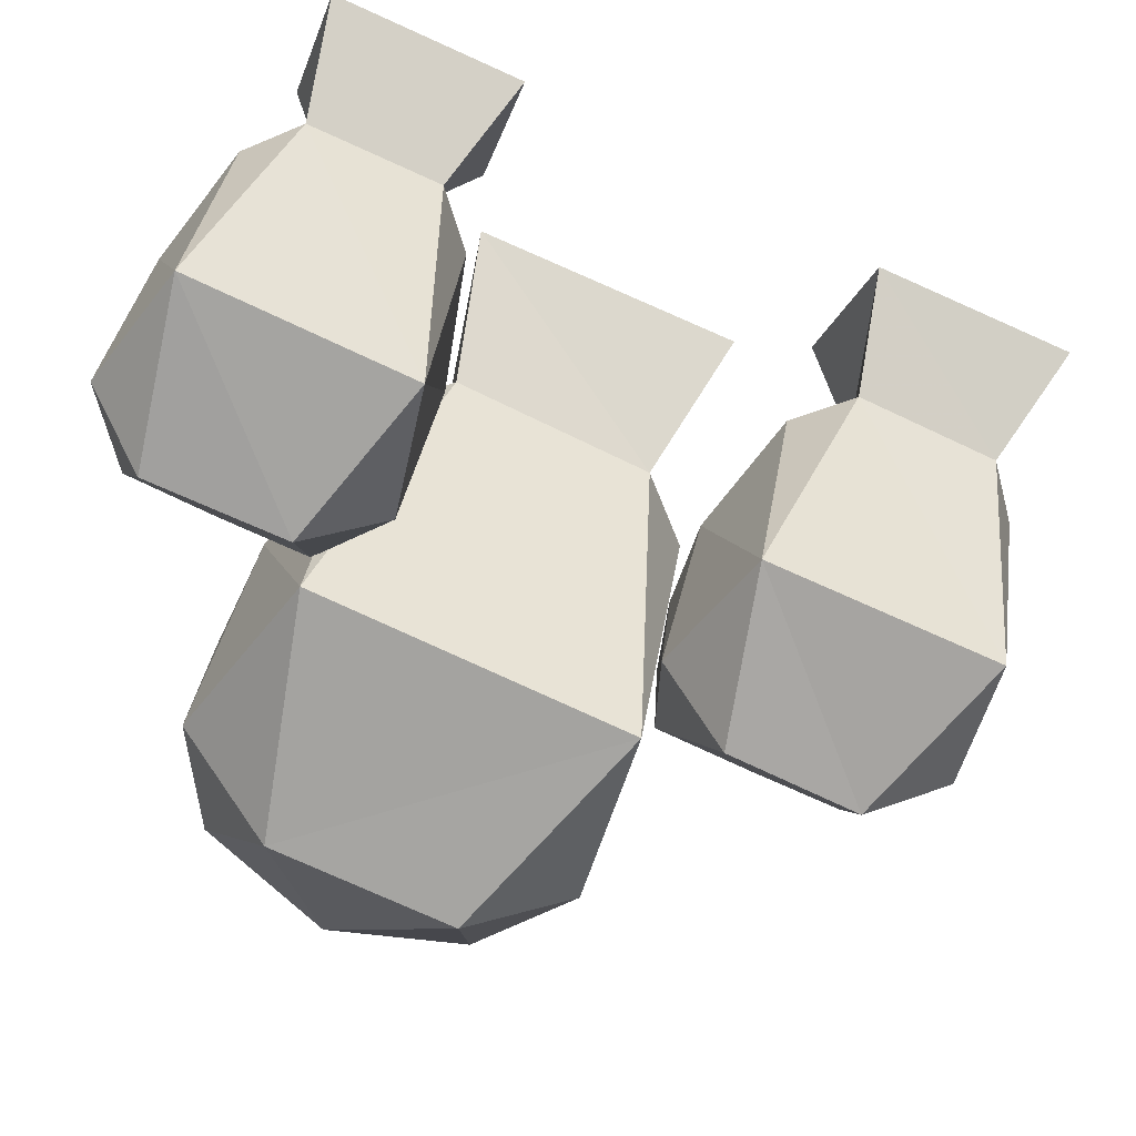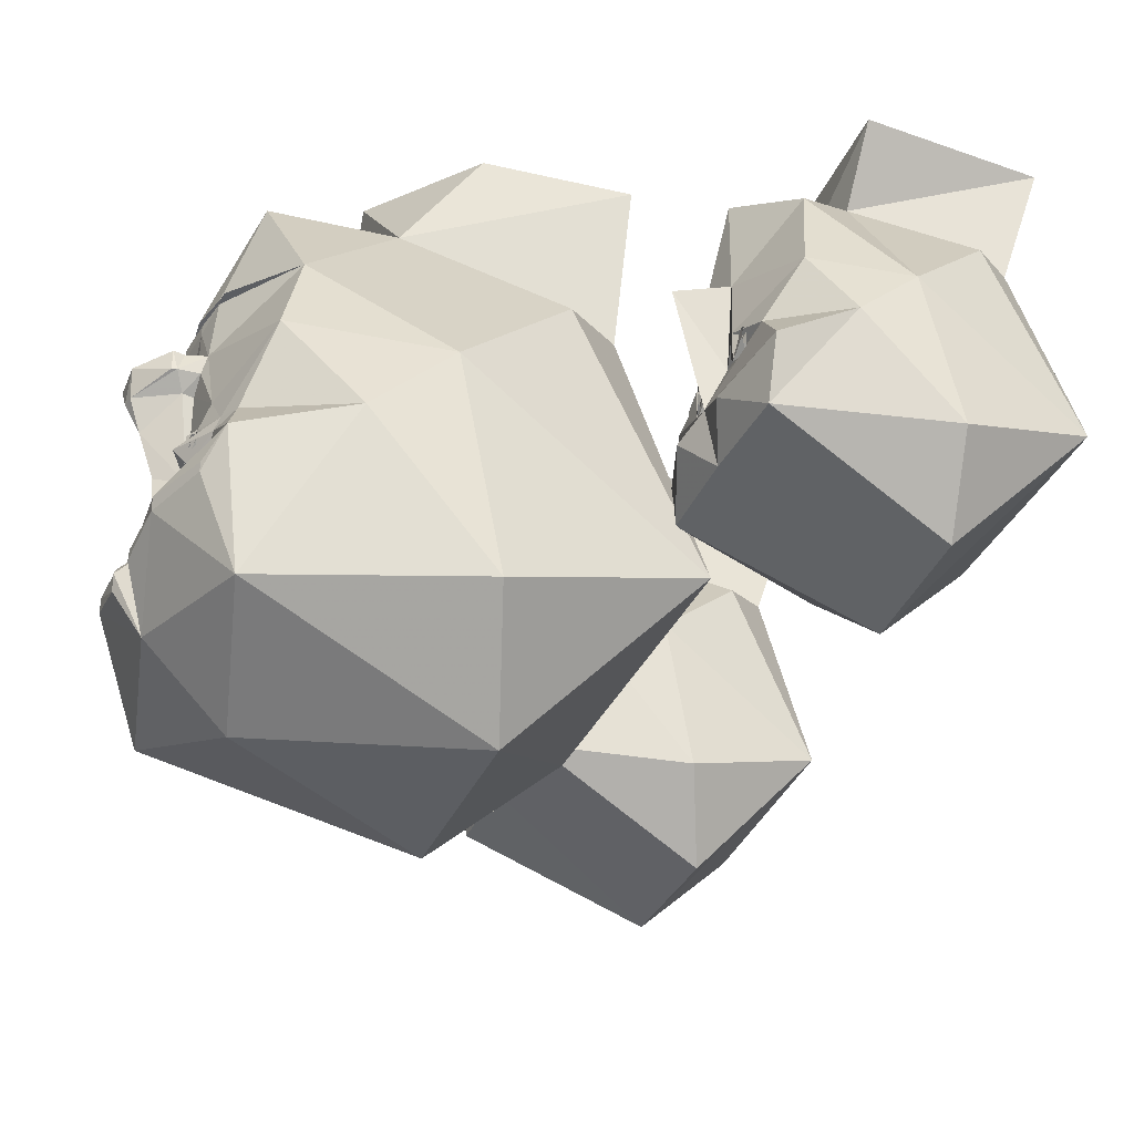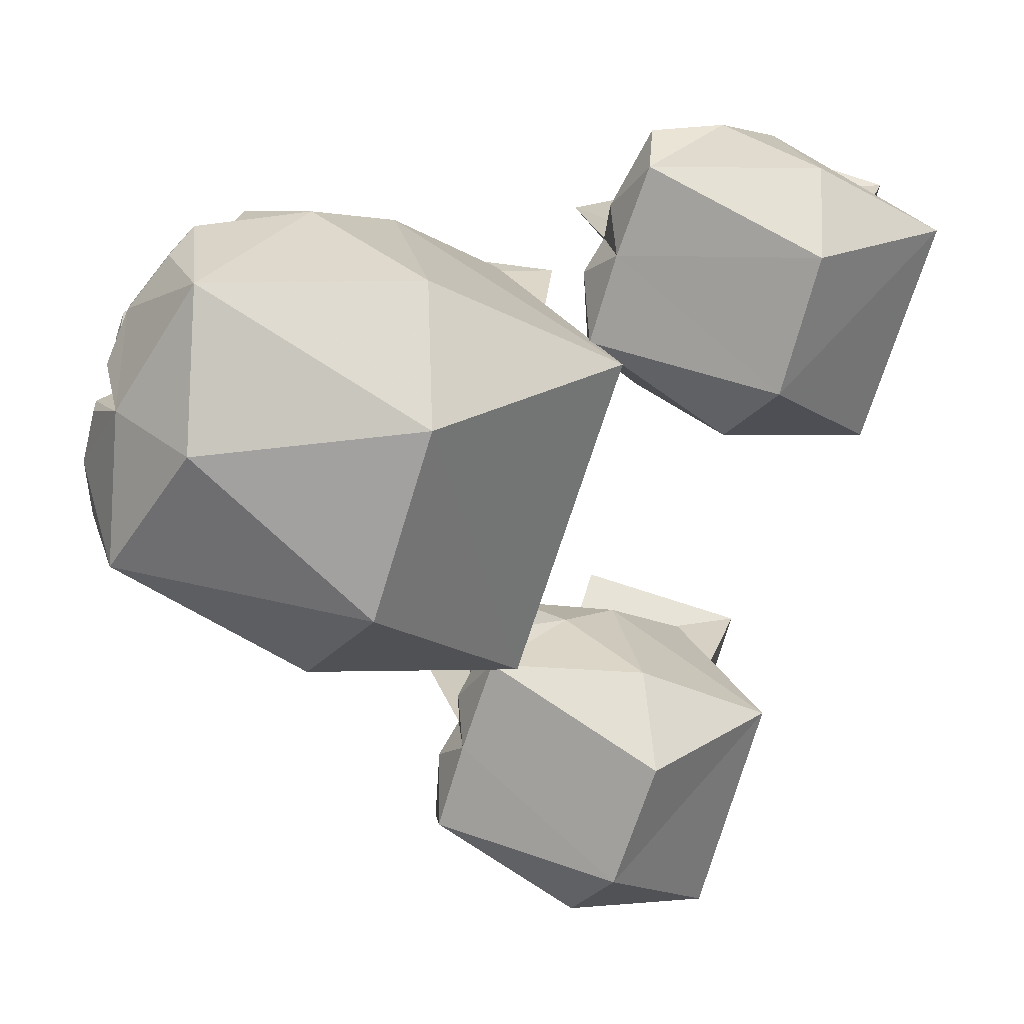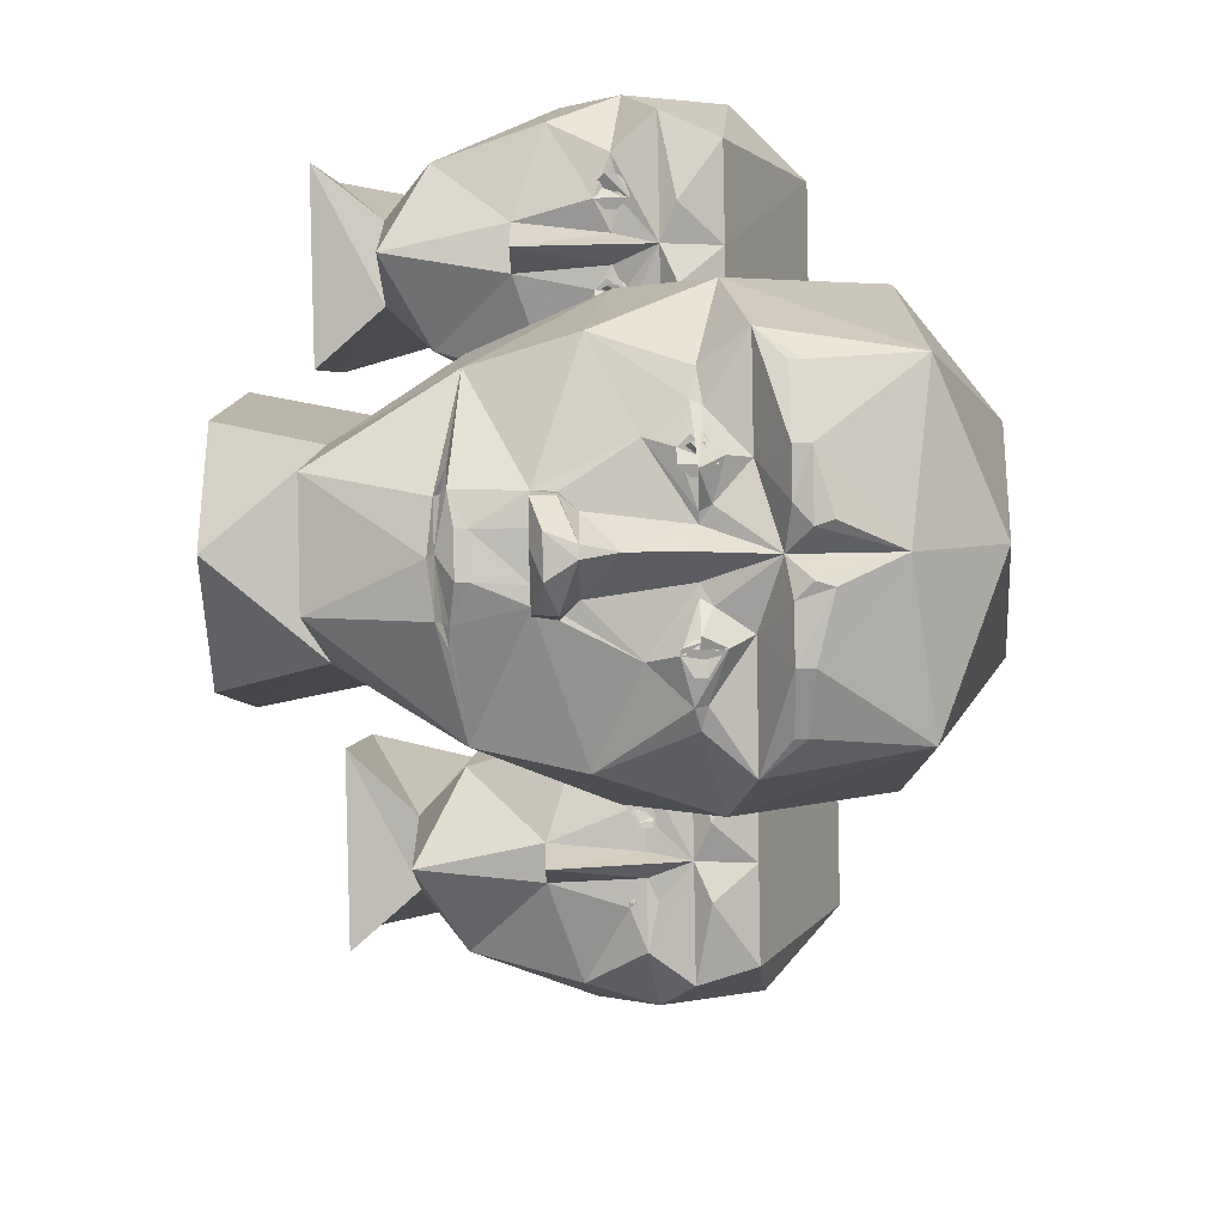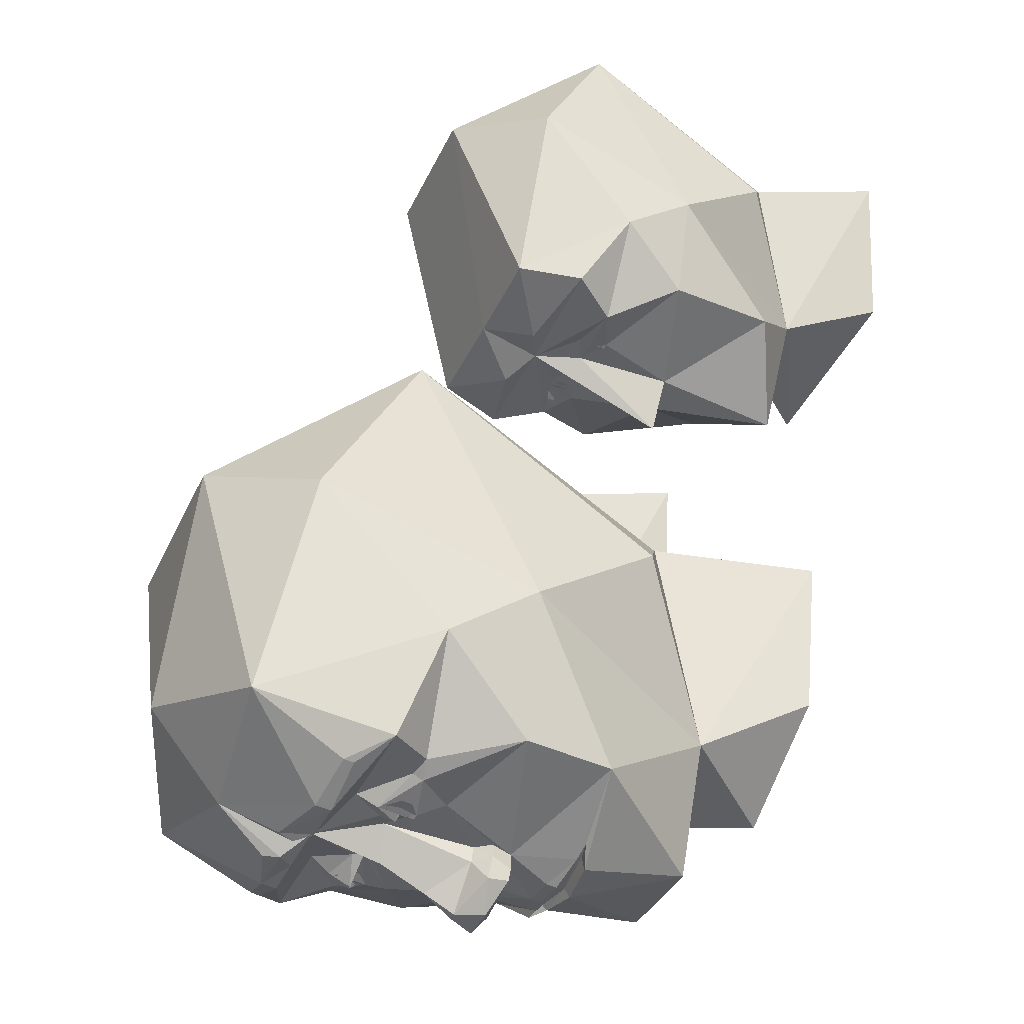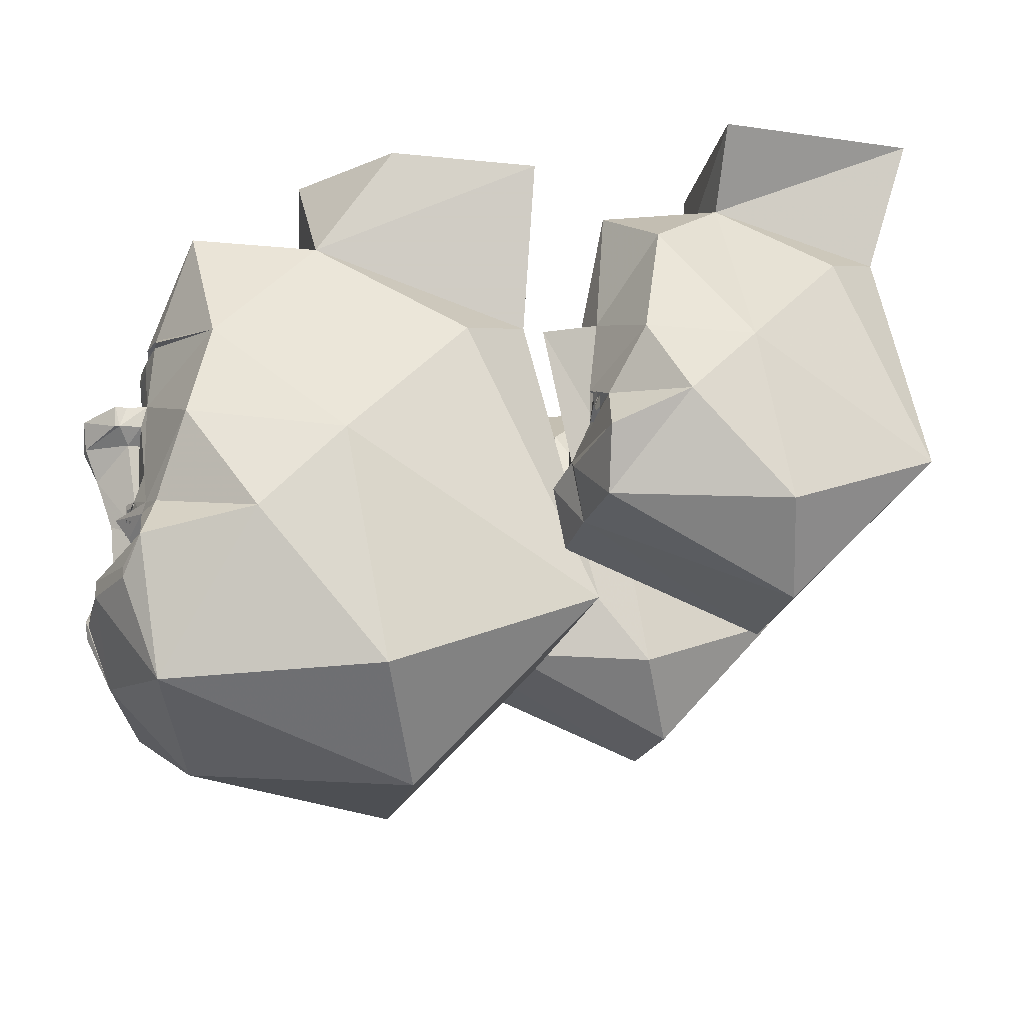
<metadata>
{"format":"obj","ext":"obj","renderer":"f3d","projection":"perspective","resolution":1024,"background":"white","views":[{"elev":60.7,"azim":18.1,"up":"+Z"},{"elev":-35.7,"azim":-94.8,"up":"+Y"},{"elev":-71.6,"azim":-89.9,"up":"+Y"},{"elev":-70.6,"azim":-88.9,"up":"+Z"},{"elev":-56.0,"azim":66.6,"up":"+Z"},{"elev":-16.8,"azim":-83.1,"up":"+Y"}]}
</metadata>
<code>
o unused/6309
v 85 -14 8
v 83 -14 8
v 82 -13 9
v 82 -11 9
v 83 -10 8
v 85 -10 8
v 86 -11 8
v 86 -13 8
v -31 -10 42
v -33 -10 44
v -34 -9 44
v -34 -7 44
v -33 -6 44
v -31 -6 42
v -30 -7 43
v -30 -9 43
v -31 -11 42
v -33 -11 44
v -35 -9 43
v -35 -7 43
v -33 -5 44
v -31 -5 42
v -29 -7 42
v -29 -9 42
v -15 -10 38
v -16 -10 39
v -17 -9 38
v -17 -7 38
v -16 -6 39
v -15 -6 38
v -14 -7 38
v -14 -9 38
v -15 -11 38
v -16 -11 39
v -18 -9 39
v -18 -7 39
v -16 -5 39
v -15 -5 38
v -12 -7 37
v -12 -9 37
v -7 -8 36
v -20 -8 40
v -19 9 39
v 0 3 40
v 7 -10 45
v -2 -16 35
v -24 -16 38
v -25 9 33
v -25 -8 42
v -38 -8 46
v -27 9 43
v -30 -10 43
v -45 -16 47
v -45 -10 61
v -42 3 53
v -35 23 55
v -22 32 44
v -4 23 46
v 10 1 55
v 12 -29 61
v -6 -27 35
v -18 -19 34
v -23 -27 40
v -31 -19 39
v -40 -27 46
v -40 -29 78
v -41 1 72
v -23 32 65
v -9 32 59
v 9 17 74
v 15 -19 89
v 0 -43 70
v -26 -43 77
v -26 -19 102
v -31 17 86
v -20 21 93
v -23 43 100
v -33 45 68
v 2 45 58
v 11 43 90
v 4 21 86
v -7 16 -45
v -6 17 -44
v 2 18 -47
v -2 15 -48
v -2 13 -48
v -7 4 -46
v -21 14 -30
v -10 16 -44
v -6 18 -45
v 2 19 -49
v 11 18 -51
v 12 17 -49
v 12 16 -50
v 5 15 -51
v 5 13 -51
v 6 4 -50
v -2 4 -48
v -7 4 -50
v -8 0 -51
v -7 0 -47
v -14 -12 -44
v -27 -4 -33
v -26 -8 -3
v -5 36 -14
v -8 38 -38
v 16 16 -50
v 32 14 -47
v 9 4 -51
v 33 -28 -59
v 27 -20 -55
v 46 -24 -42
v 30 -54 -55
v 26 -35 -61
v 26 -33 -61
v 15 -33 -62
v 13 -28 -53
v 23 -21 -55
v 23 -19 -56
v 35 -4 -51
v 50 -8 -27
v 52 -52 -19
v 35 -70 -5
v 5 -66 -38
v 1 -50 -53
v 15 -36 -62
v 4 -39 -59
v 6 -33 -59
v 1 -32 -53
v 9 -22 -52
v 14 -24 -56
v 15 -17 -56
v 17 -12 -53
v 27 36 -24
v 50 16 -2
v 58 -36 21
v -1 -70 6
v -24 -54 -37
v -15 -36 -52
v -5 -39 -56
v -4 -36 -56
v 3 -36 -59
v -31 -24 -18
v -23 -20 -39
v -29 -28 -40
v -24 -52 5
v -19 -19 -42
v -18 -21 -43
v -11 -28 -45
v -15 -33 -52
v -25 -33 -44
v -25 -35 -44
v -7 -33 -54
v 42 21 13
v 4 21 26
v -4 -36 41
v -11 16 17
v -5 -22 -48
v -2 -20 -48
v 0 -18 -54
v 6 -20 -50
v 8 -20 -51
v -13 -17 -46
v -12 -24 -47
v -4 -20 -48
v -4 -3 -48
v -5 -3 -50
v -1 -9 -57
v 7 -3 -54
v 8 -3 -51
v 49 53 15
v 36 56 -12
v 10 56 -21
v -5 56 1
v -2 53 29
v -11 -20 -50
v 12 -20 -56
v 1 4 -55
v -1 4 -54
v 0 4 -57
v -2 4 -57
v 2 2 -61
v -5 2 -59
v -8 4 -52
v -8 0 -52
v -3 -3 -59
v 9 4 -55
v 10 0 -51
v 10 0 -54
v 8 4 -57
v 8 0 -58
v -1 -3 -60
v 12 38 -45
v -11 -22 -48
v -13 -22 -46
v -14 -21 -47
v -14 -19 -47
v -13 -18 -46
v -11 -18 -48
v -10 -19 -47
v -10 -21 -47
v -11 -23 -48
v -13 -23 -46
v -15 -21 -46
v -15 -19 -46
v -11 -17 -48
v -9 -19 -48
v -9 -21 -48
v 13 -21 -55
v 13 -19 -55
v 14 -17 -56
v 18 -19 -57
v 18 -21 -57
v 15 -23 -56
v 14 -23 -56
v 14 -21 -56
v 14 -19 -56
v 14 -18 -56
v 15 -18 -56
v 16 -19 -56
v 16 -21 -56
v 15 -22 -56
v 14 -22 -56
v 69 -15 13
v 67 -15 14
v 65 -13 14
v 65 -11 14
v 67 -9 14
v 68 -9 13
v 71 -11 12
v 71 -13 12
v 85 -15 8
v 83 -15 8
v 81 -13 9
v 81 -11 9
v 83 -9 8
v 85 -9 8
v 87 -11 7
v 87 -13 7
v 84 -9 8
v 91 -12 5
v 79 -12 9
v 80 5 10
v 99 -1 10
v 106 -14 15
v 97 -20 4
v 76 -20 9
v 74 5 2
v 75 -12 11
v 62 -12 15
v 73 5 11
v 71 -14 12
v 56 -20 16
v 56 -14 31
v 57 -1 21
v 65 19 26
v 78 28 12
v 96 19 17
v 109 -3 25
v 112 -33 32
v 94 -31 5
v 82 -23 5
v 77 -31 10
v 69 -23 9
v 59 -31 16
v 60 -33 46
v 58 -3 41
v 77 28 33
v 90 28 30
v 109 13 43
v 115 -23 59
v 99 -47 40
v 75 -47 48
v 73 -23 71
v 68 13 56
v 79 17 63
v 76 39 70
v 66 41 38
v 101 41 28
v 111 39 60
v 104 17 55
v 69 -14 13
v 67 -14 14
v 66 -13 13
v 66 -11 14
v 67 -10 14
v 68 -10 13
v 70 -11 12
v 70 -13 12
v 85 -14 8
f 1 2 3
f 1 3 4
f 1 4 5
f 1 5 6
f 1 6 7
f 1 7 8
f 9 10 11
f 9 11 12
f 9 12 13
f 9 13 14
f 9 14 15
f 9 15 16
f 17 18 19
f 17 19 20
f 17 20 21
f 17 21 22
f 17 22 23
f 17 23 24
f 25 26 27
f 25 27 28
f 25 28 29
f 25 29 30
f 25 30 31
f 25 31 32
f 33 34 35
f 33 35 36
f 33 36 37
f 33 37 38
f 33 38 39
f 33 39 40
f 37 41 42
f 37 42 43
f 37 43 44
f 37 44 41
f 41 44 45
f 41 45 46
f 41 46 47
f 41 47 26
f 41 26 42
f 42 26 47
f 42 47 48
f 42 48 43
f 49 50 22
f 49 22 51
f 49 51 48
f 49 48 47
f 49 47 52
f 49 52 50
f 50 52 47
f 50 47 53
f 50 53 54
f 50 54 55
f 50 55 22
f 22 55 51
f 51 55 56
f 51 56 57
f 51 57 43
f 43 57 58
f 43 58 44
f 44 58 59
f 44 59 45
f 45 59 60
f 45 60 61
f 45 61 46
f 46 61 62
f 46 62 47
f 47 62 63
f 47 63 64
f 47 64 53
f 53 64 65
f 53 65 54
f 54 65 66
f 54 66 67
f 54 67 55
f 55 67 56
f 56 67 68
f 56 68 57
f 57 68 69
f 57 69 58
f 58 69 59
f 59 69 70
f 59 70 71
f 59 71 60
f 60 71 72
f 60 72 61
f 61 72 63
f 61 63 62
f 63 65 64
f 65 63 73
f 65 73 66
f 66 73 74
f 66 74 67
f 67 74 75
f 67 75 68
f 68 75 76
f 68 76 77
f 68 77 78
f 68 78 69
f 69 78 79
f 69 79 80
f 69 80 81
f 69 81 70
f 70 81 71
f 71 81 76
f 71 76 74
f 71 74 72
f 72 74 73
f 72 73 63
f 74 76 75
f 81 80 77
f 81 77 76
f 82 83 84
f 82 84 85
f 82 85 86
f 82 86 87
f 82 87 88
f 82 88 89
f 82 89 83
f 83 89 90
f 83 90 84
f 84 90 91
f 84 91 92
f 84 92 93
f 84 93 94
f 84 94 95
f 84 95 85
f 85 95 96
f 85 96 86
f 86 96 97
f 86 97 98
f 86 98 87
f 87 98 99
f 87 99 100
f 87 100 101
f 87 101 102
f 87 102 103
f 87 103 88
f 88 103 104
f 88 104 105
f 88 105 106
f 88 106 90
f 88 90 89
f 107 94 93
f 107 93 92
f 107 92 108
f 107 108 94
f 94 108 109
f 94 109 96
f 94 96 95
f 110 111 112
f 110 112 113
f 110 113 114
f 110 114 115
f 110 115 116
f 110 116 117
f 110 117 118
f 110 118 111
f 111 118 119
f 111 119 120
f 111 120 112
f 112 120 121
f 112 121 122
f 112 122 113
f 113 122 123
f 113 123 124
f 113 124 125
f 113 125 126
f 113 126 114
f 114 126 115
f 115 126 116
f 116 126 127
f 116 127 128
f 116 128 117
f 117 128 129
f 117 129 130
f 117 130 131
f 117 131 118
f 118 131 119
f 119 131 132
f 119 132 133
f 119 133 120
f 120 133 109
f 120 109 108
f 120 108 121
f 121 108 134
f 121 134 135
f 121 135 136
f 121 136 122
f 122 136 123
f 123 136 137
f 123 137 124
f 124 137 138
f 124 138 125
f 125 138 139
f 125 139 140
f 125 140 141
f 125 141 129
f 125 129 142
f 125 142 127
f 125 127 126
f 143 144 145
f 143 145 138
f 143 138 146
f 143 146 104
f 143 104 103
f 143 103 144
f 144 103 147
f 144 147 148
f 144 148 145
f 145 148 149
f 145 149 150
f 145 150 151
f 145 151 152
f 145 152 138
f 138 152 139
f 139 152 150
f 139 150 153
f 139 153 141
f 139 141 140
f 135 134 154
f 135 154 136
f 136 154 155
f 136 155 156
f 136 156 137
f 137 156 146
f 137 146 138
f 155 105 157
f 155 157 156
f 156 157 104
f 156 104 146
f 104 157 105
f 127 142 128
f 128 142 129
f 152 151 150
f 129 141 153
f 129 153 149
f 129 149 158
f 129 158 159
f 129 159 160
f 129 160 161
f 129 161 130
f 130 161 162
f 130 162 132
f 130 132 131
f 148 147 163
f 148 163 164
f 148 164 149
f 149 164 158
f 158 164 165
f 158 165 159
f 159 165 102
f 159 102 166
f 159 166 167
f 159 167 168
f 159 168 160
f 160 168 161
f 161 168 169
f 161 169 170
f 161 170 133
f 161 133 162
f 162 133 132
f 164 163 165
f 165 163 102
f 102 163 147
f 102 147 103
f 171 154 134
f 171 134 172
f 172 134 173
f 173 134 105
f 173 105 174
f 174 105 175
f 175 105 155
f 175 155 154
f 175 154 171
f 164 148 176
f 164 176 158
f 158 176 165
f 148 147 176
f 177 118 131
f 177 131 130
f 177 130 162
f 177 119 118
f 98 97 178
f 98 178 179
f 179 178 180
f 179 180 181
f 181 180 182
f 181 182 183
f 181 183 184
f 181 184 99
f 99 184 100
f 100 184 185
f 100 185 186
f 100 186 167
f 100 167 101
f 101 167 166
f 101 166 102
f 97 109 187
f 187 109 188
f 187 188 189
f 187 189 190
f 187 190 180
f 180 190 182
f 182 190 191
f 182 191 192
f 182 192 183
f 183 192 186
f 183 186 185
f 183 185 184
f 188 109 133
f 188 133 170
f 188 170 189
f 189 170 169
f 189 169 191
f 189 191 190
f 169 192 191
f 192 169 168
f 192 168 186
f 186 168 167
f 153 150 149
f 109 97 96
f 106 91 90
f 91 106 193
f 91 193 92
f 92 193 108
f 108 193 134
f 134 193 106
f 134 106 105
f 194 195 196
f 194 196 197
f 194 197 198
f 194 198 199
f 194 199 200
f 194 200 201
f 202 203 204
f 202 204 205
f 202 205 163
f 202 163 206
f 202 206 207
f 202 207 208
f 209 210 211
f 209 211 132
f 209 132 212
f 209 212 213
f 209 213 214
f 209 214 215
f 216 217 218
f 216 218 219
f 216 219 220
f 216 220 221
f 216 221 222
f 216 222 223
f 224 225 226
f 224 226 227
f 224 227 228
f 224 228 229
f 224 229 230
f 224 230 231
f 232 233 234
f 232 234 235
f 232 235 236
f 232 236 237
f 232 237 238
f 232 238 239
f 240 241 242
f 240 242 243
f 240 243 244
f 240 244 241
f 241 244 245
f 241 245 246
f 241 246 247
f 241 247 2
f 241 2 242
f 242 2 247
f 242 247 248
f 242 248 243
f 249 250 229
f 249 229 251
f 249 251 248
f 249 248 247
f 249 247 252
f 249 252 250
f 250 252 247
f 250 247 253
f 250 253 254
f 250 254 255
f 250 255 229
f 229 255 251
f 251 255 256
f 251 256 257
f 251 257 243
f 243 257 258
f 243 258 244
f 244 258 259
f 244 259 245
f 245 259 260
f 245 260 261
f 245 261 246
f 246 261 262
f 246 262 247
f 247 262 263
f 247 263 264
f 247 264 253
f 253 264 265
f 253 265 254
f 254 265 266
f 254 266 267
f 254 267 255
f 255 267 256
f 256 267 268
f 256 268 257
f 257 268 269
f 257 269 258
f 258 269 259
f 259 269 270
f 259 270 271
f 259 271 260
f 260 271 272
f 260 272 261
f 261 272 263
f 261 263 262
f 263 265 264
f 265 263 273
f 265 273 266
f 266 273 274
f 266 274 267
f 267 274 275
f 267 275 268
f 268 275 276
f 268 276 277
f 268 277 278
f 268 278 269
f 269 278 279
f 269 279 280
f 269 280 281
f 269 281 270
f 270 281 271
f 271 281 276
f 271 276 274
f 271 274 272
f 272 274 273
f 272 273 263
f 274 276 275
f 281 280 277
f 281 277 276
f 282 283 284
f 282 284 285
f 282 285 286
f 282 286 287
f 282 287 288
f 282 288 289

</code>
